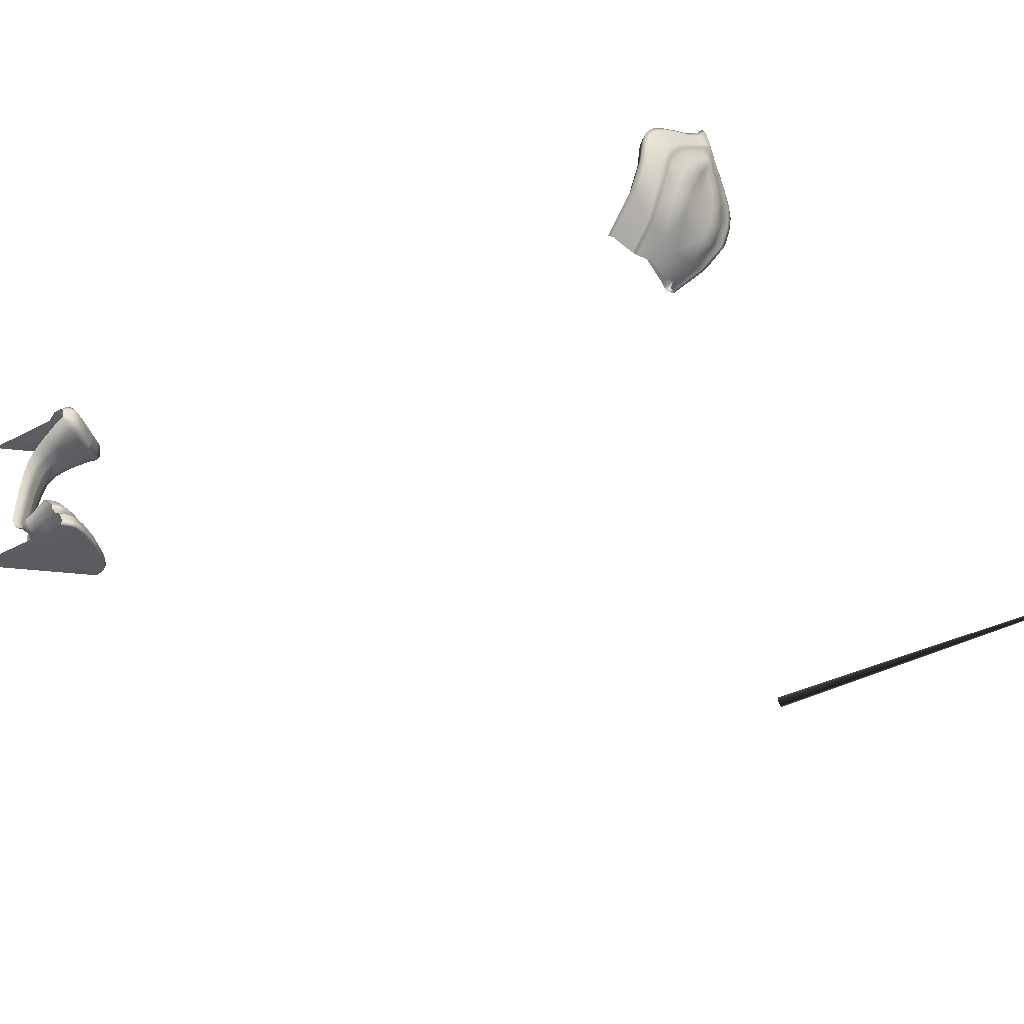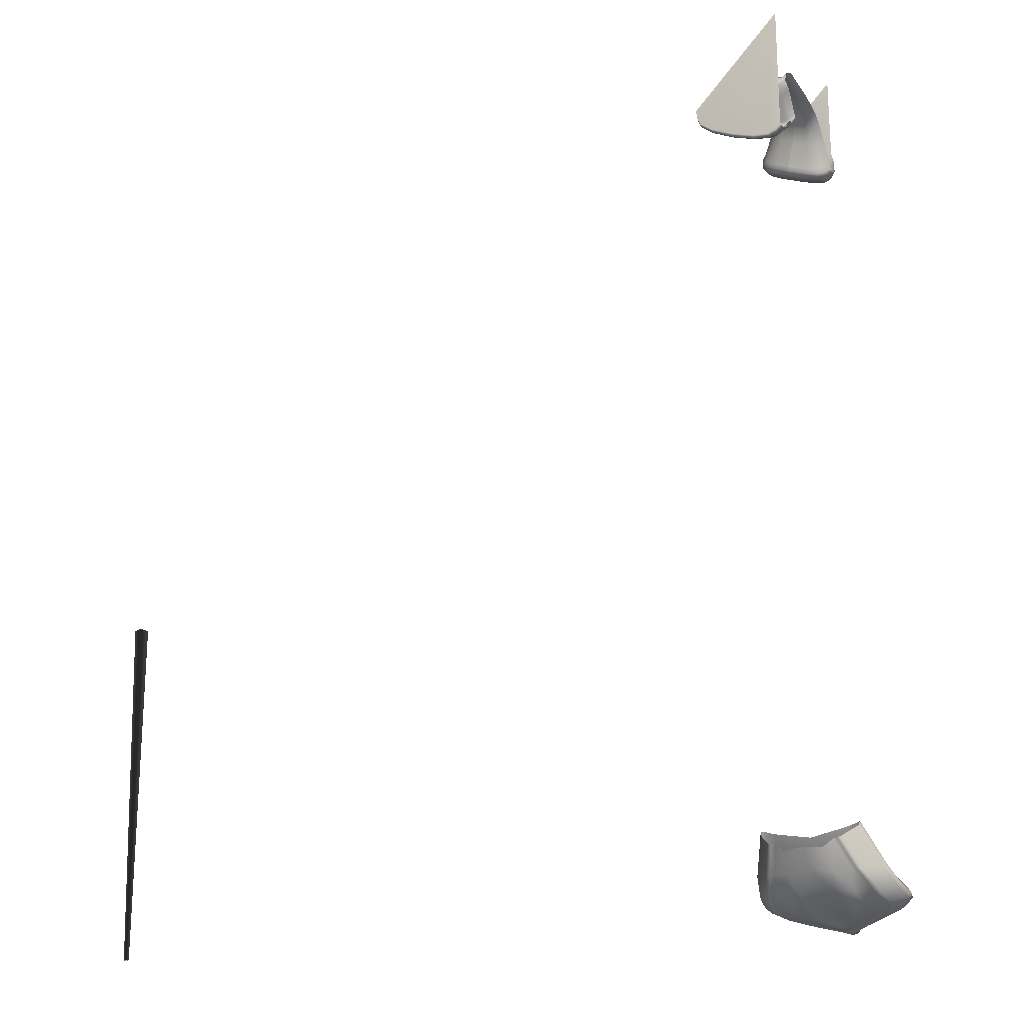
<metadata>
{"format":"obj","ext":"obj","renderer":"f3d","projection":"perspective","resolution":1024,"background":"white","views":[{"elev":-34.4,"azim":126.0,"up":"+Y"},{"elev":-20.5,"azim":27.2,"up":"+Z"}]}
</metadata>
<code>
v -0.000449 0.001679 -1.241
v -0.000449 -0.001679 -1.241
v -0.003356 -0.003358 -1.241
v -0.006264 -0.001679 -1.241
v -0.006264 0.001679 -1.241
v -0.003356 0.003358 -1.241
v -0.009797 0 -0.7588
v -0.001791 0.004594 -0.7625
v -0.001791 -0.004594 -0.7625
v -0.009746 -0.009187 -0.7626
v -0.0177 -0.004594 -0.7628
v -0.0177 0.004594 -0.7628
v -0.009746 0.009187 -0.7626
f 5 1 6
f 7 8 9
f 8 7 13
f 7 9 10
f 7 10 11
f 7 11 12
f 7 12 13
f 2 9 8 1
f 3 10 9 2
f 4 11 10 3
f 5 12 11 4
f 6 13 12 5
f 1 8 13 6
f 5 4 2 1
f 2 4 3
v 1.064 0.01002 -1.155
v 1.084 0.04425 -1.202
v 1.092 0.07436 -1.222
v 0.9185 0.1258 -1.235
v 0.9327 0.1353 -1.238
v 0.9549 0.1457 -1.243
v 1.045 0.1457 -1.243
v 1.067 0.1353 -1.238
v 1.081 0.1258 -1.235
v 0.936 0.01002 -1.155
v 0.9162 0.04425 -1.202
v 0.9081 0.07436 -1.222
v 1.061 0.0145 -1.21
v 1.073 0.04829 -1.234
v 0.9388 0.0145 -1.21
v 0.9274 0.04829 -1.234
v 1.047 -0.01277 -1.175
v 0.9531 -0.01277 -1.175
v 1.066 0.1016 -1.248
v 0.9343 0.1016 -1.248
v 1.038 0.1236 -1.255
v 1.055 0.1126 -1.251
v 0.9449 0.1126 -1.251
v 0.9617 0.1236 -1.255
v 1.059 0.01494 -1.154
v 1.078 0.04481 -1.195
v 1.086 0.07209 -1.213
v 1.077 0.123 -1.225
v 1.063 0.1323 -1.228
v 1.042 0.142 -1.233
v 0.9576 0.142 -1.233
v 0.9366 0.1323 -1.228
v 0.9233 0.123 -1.225
v 0.9139 0.07209 -1.213
v 0.9224 0.04481 -1.195
v 0.9406 0.01494 -1.154
v 0.9375 0.006407 -1.16
v 0.9187 0.03816 -1.206
v 0.9102 0.06863 -1.227
v 0.9202 0.1197 -1.24
v 0.9338 0.1293 -1.243
v 0.9552 0.1396 -1.248
v 1.045 0.1396 -1.248
v 1.066 0.1293 -1.243
v 1.08 0.1197 -1.24
v 1.09 0.06863 -1.227
v 1.081 0.03816 -1.206
v 1.063 0.006407 -1.16
v 0.9577 -0.01415 -1.177
v 0.9447 0.01187 -1.21
v 0.9342 0.04381 -1.234
v 0.9401 0.09593 -1.249
v 0.9498 0.1076 -1.252
v 0.9642 0.1188 -1.256
v 1.036 0.1188 -1.256
v 1.05 0.1076 -1.252
v 1.06 0.09593 -1.249
v 1.066 0.04381 -1.234
v 1.055 0.01187 -1.21
v 1.042 -0.01415 -1.177
v 1.037 -0.01281 -1.177
v 1.049 0.01181 -1.208
v 1.059 0.04132 -1.231
v 1.054 0.09112 -1.247
v 1.045 0.103 -1.25
v 1.032 0.1139 -1.254
v 0.9675 0.1139 -1.254
v 0.955 0.103 -1.25
v 0.9464 0.09112 -1.247
v 0.9415 0.04132 -1.231
v 0.9513 0.01181 -1.208
v 0.9631 -0.01281 -1.177
v 1 0.1761 -1.254
v 1 0.01137 -1.168
v 1 0.1724 -1.244
v 1 0.1693 -1.259
v 1 0.1497 -1.264
v 1 -0.01887 -1.185
v 1 0.1428 -1.264
v 1 0.1362 -1.261
v 1 0.05549 -1.218
v 1.046 0.01209 -1.159
v 1.061 0.05176 -1.204
v 1.025 0.1363 -1.233
v 1 0.1583 -1.24
v 0.9402 0.1064 -1.224
v 0.9387 0.05176 -1.204
v 0.9538 0.01209 -1.159
v 1.046 0.03209 -1.234
v 0.9541 0.03209 -1.234
v 1.039 0.08496 -1.254
v 0.9605 0.08498 -1.254
v 1.023 0.1066 -1.259
v 0.9771 0.1066 -1.259
v 1 0.1229 -1.263
v 1 0.002154 -1.208
v 1 0.02627 -1.232
v 1 0.06143 -1.247
v 1 0.083 -1.252
v 1.021 0.06609 -1.251
v 0.9772 0.0284 -1.235
v 0.9786 0.06609 -1.251
v 0.9857 0.08896 -1.256
v 1 0.1038 -1.258
v 1.025 -0.01739 -1.187
v 1.028 0.003157 -1.213
v 1.034 0.02639 -1.234
v 1.031 0.07429 -1.254
v 1 0.1125 -1.262
v 0.9809 0.09683 -1.258
v 0.9694 0.07432 -1.254
v 0.9663 0.02639 -1.234
v 0.9722 0.003156 -1.213
v 0.9751 -0.01739 -1.187
v 0.9744 0.1537 -1.248
v 0.9916 0.1647 -1.252
v 1.026 0.1537 -1.248
v 1.008 0.1647 -1.252
v 1.023 0.1497 -1.237
v 1.007 0.1607 -1.242
v 0.9765 0.1497 -1.237
v 0.9927 0.1607 -1.242
v 0.9746 0.1473 -1.253
v 0.9917 0.1579 -1.257
v 1.025 0.1473 -1.253
v 1.008 0.1579 -1.257
v 0.9773 0.132 -1.259
v 0.992 0.1416 -1.262
v 1.023 0.132 -1.259
v 1.008 0.1416 -1.262
v 0.9777 0.1273 -1.259
v 0.9911 0.136 -1.262
v 1.022 0.1273 -1.259
v 1.009 0.136 -1.262
v 1.021 0.1217 -1.257
v 1.008 0.1293 -1.259
v 0.9794 0.1217 -1.257
v 0.9915 0.1293 -1.259
v 1 0.09783 -1.233
v 1.005 0.1506 -1.238
v 0.975 0.1363 -1.233
v 0.9946 0.1506 -1.238
v 1.008 0.1178 -1.262
v 0.9915 0.1178 -1.262
v 1.014 0.08895 -1.256
v 1.005 0.1012 -1.258
v 0.9947 0.1012 -1.258
v 1.019 0.09684 -1.258
v 1.007 0.1087 -1.261
v 0.9926 0.1087 -1.261
v 0.9083 0.1132 -1.231
v 0.9054 0.1004 -1.228
v 1.095 0.1004 -1.228
v 1.092 0.1132 -1.231
v 1.086 0.1107 -1.222
v 1.089 0.09851 -1.219
v 0.9111 0.09851 -1.219
v 0.9137 0.1107 -1.222
v 0.9107 0.107 -1.237
v 0.9079 0.09369 -1.234
v 1.092 0.09369 -1.234
v 1.089 0.107 -1.237
v 0.9274 0.08841 -1.245
v 0.9254 0.07469 -1.242
v 1.075 0.07469 -1.242
v 1.073 0.08841 -1.245
v 0.934 0.08241 -1.246
v 0.9323 0.06873 -1.242
v 1.068 0.06873 -1.242
v 1.066 0.08241 -1.246
v 1.06 0.06414 -1.239
v 1.059 0.07759 -1.244
v 0.941 0.07759 -1.244
v 0.9397 0.06414 -1.239
v 1.06 0.1064 -1.224
v 0.953 0.05801 -1.246
v 1.047 0.05796 -1.246
v 1 0.04172 -1.24
v 1.023 0.02852 -1.235
v 1.024 0.04685 -1.245
v 0.9759 0.04685 -1.245
v 1.035 0.04754 -1.245
v 0.9646 0.0476 -1.245
f 26 27 60
f 60 27 59
f 28 51 29
f 29 51 52
f 61 30 26 60
f 28 31 50 51
f 35 34 56 57
f 37 36 54 55
f 32 35 57 58
f 36 33 53 54
f 94 100 101 87
f 152 154 99
f 39 38 14 15
f 40 39 15 16
f 42 41 22 21
f 43 42 21 20
f 45 44 19 18
f 46 45 18 17
f 48 47 25 24
f 23 49 48 24
f 51 50 23 24
f 52 51 24 25
f 54 53 17 18
f 55 54 18 19
f 57 56 20 21
f 58 57 21 22
f 60 59 16 15
f 14 61 60 15
f 75 76 71 72
f 83 84 63 64
f 73 74 75 72
f 84 85 62 63
f 78 79 68 69
f 80 81 66 67
f 77 78 69 70
f 81 82 65 66
f 63 62 31 28
f 64 63 28 29
f 66 65 33 36
f 67 66 36 37
f 69 68 34 35
f 70 69 35 32
f 72 71 27 26
f 30 73 72 26
f 188 97 152
f 192 109 110
f 109 192 119
f 119 192 120
f 114 109 126
f 109 114 110
f 114 126 125
f 86 88 133 131
f 88 86 129 135
f 131 139 89 86
f 89 137 129 86
f 90 89 139 143
f 141 137 89 90
f 126 109 91 127
f 118 91 109 119
f 158 112 159
f 159 112 117
f 117 112 160
f 160 112 116
f 143 147 92 90
f 92 145 141 90
f 94 87 95 96
f 95 38 39 96
f 39 40 96
f 41 42 188
f 42 43 97 188
f 88 98 133
f 88 135 98
f 44 45 99 154
f 45 46 99
f 47 48 100
f 48 49 101 100
f 127 85 84 126
f 74 118 119 75
f 102 119 120
f 76 75 102
f 119 102 75
f 103 126 84
f 83 103 84
f 126 103 125
f 105 82 81
f 106 104 121 161
f 104 106 79 78
f 104 78 77
f 105 107 123 124
f 107 105 81 80
f 111 112 158 113
f 112 111 115 116
f 161 121 113 158
f 124 123 116 115
f 128 129 137 136
f 129 128 134 135
f 130 131 133 132
f 131 130 138 139
f 132 133 153 97
f 135 134 154 155
f 139 138 142 143
f 141 140 136 137
f 140 141 145 144
f 143 142 146 147
f 144 145 151 150
f 147 146 148 149
f 149 148 106 156
f 150 151 157 107
f 155 154 152
f 153 152 97
f 156 106 161 162
f 163 123 107 157
f 158 159 162 161
f 160 116 123 163
f 128 136 55 19
f 20 56 138 130
f 37 55 136 140
f 142 138 56 34
f 68 79 148 146
f 144 150 80 67
f 140 144 67 37
f 34 68 146 142
f 107 80 150
f 43 20 130 132
f 134 128 19 44
f 98 155 152
f 153 98 152
f 147 149 93 92
f 92 93 151 145
f 157 151 93 108
f 93 149 156 108
f 97 43 132
f 44 154 134
f 79 106 148
f 163 157 108 122
f 122 108 156 162
f 122 162 159 117
f 160 163 122 117
f 164 165 170 171
f 165 164 172 173
f 166 167 168 169
f 167 166 174 175
f 169 168 188
f 171 170 99
f 173 172 176 177
f 175 174 178 179
f 177 176 180 181
f 179 178 182 183
f 181 180 186 187
f 183 182 184 185
f 185 184 190
f 187 186 189
f 110 191 193 192
f 191 110 114 194
f 192 193 195
f 194 114 196
f 165 173 52 25
f 17 53 172 164
f 167 175 58 22
f 16 59 174 166
f 29 52 173 177
f 176 172 53 33
f 32 58 175 179
f 178 174 59 27
f 181 187 83 64
f 71 76 184 182
f 183 185 77 70
f 65 82 186 180
f 177 181 64 29
f 33 65 180 176
f 179 183 70 32
f 27 71 182 178
f 190 184 76 102
f 104 77 185 190
f 189 186 82 105
f 103 83 187 189
f 40 16 166 169
f 168 167 22 41
f 46 17 164 171
f 170 165 25 47
f 152 94 96 188
f 100 94 152 99
f 193 191 111 113
f 115 111 191 194
f 96 40 169 188
f 188 168 41
f 47 100 99 170
f 171 99 46
f 125 103 189 196
f 196 189 105 124
f 195 190 102 120
f 121 104 190 195
f 192 195 120
f 113 121 195 193
f 194 196 124 115
f 114 125 196
f 98 135 155
f 133 98 153
v 0.9472 0.07946 -0.1276
v 0.8781 0.01951 -0.1335
v 0.8993 0.01951 -0.1576
v 0.9287 0.01951 -0.172
v 0.8874 0.0476 -0.1223
v 0.9069 0.0476 -0.1447
v 0.9344 0.0476 -0.1585
v 0.962 0.04767 -0.09167
v 0.9661 0.1682 -0.08186
v 0.9433 0.2033 -0.1368
v 0.9135 0.2088 -0.1212
v 0.9036 0.2181 -0.1056
v 0.942 0.2383 -0.1399
v 0.9115 0.2436 -0.124
v 0.9018 0.2486 -0.1108
v 0.9481 0.2377 -0.1252
v 0.9177 0.2445 -0.1078
v 0.9682 0.05462 -0.07675
v 0.9725 0.0719 -0.06645
v 0.9612 0.07196 -0.0608
v 0.9281 0.02913 -0.1735
v 0.9281 0.02613 -0.1737
v 0.9384 0.06629 -0.1486
v 0.9382 0.06389 -0.1492
v 0.8983 0.02914 -0.1588
v 0.8768 0.02613 -0.1347
v 0.9127 0.0663 -0.1358
v 0.8939 0.06391 -0.1152
v 1 0.01957 0
v 0.9555 0.1495 -0.06964
v 0.9685 0.1493 -0.07616
v 0.9515 0.2311 -0.1172
v 1 0.2311 0
v 0.9307 0.04218 -0.1673
v 0.9017 0.04218 -0.1529
v 0.8809 0.04213 -0.1294
v 0.9129 0.06037 -0.1354
v 0.9386 0.06037 -0.1483
v 0.9449 0.08142 -0.1331
v 0.922 0.08142 -0.1219
v 0.9055 0.08139 -0.1033
v 0.9466 0.08182 -0.129
v 0.9245 0.08182 -0.1181
v 0.9255 0.07946 -0.1167
v 0.913 0.07947 -0.1067
v 0.9101 0.07947 -0.09853
v 0.8821 0.01951 -0.1444
v 0.8997 0.2181 -0.1131
v 0.9097 0.2102 -0.1266
v 0.9408 0.2047 -0.1429
v 0.911 0.2427 -0.08896
v 0.9006 0.2426 -0.09945
v 0.9028 0.222 -0.0972
v 0.9449 0.05433 -0.05509
v 0.9349 0.04767 -0.06515
v 0.9093 0.07947 -0.09068
v 0.8934 0.06391 -0.1066
v 0.8759 0.02614 -0.1241
v 0.8771 0.01951 -0.1229
v 0.9559 0.1925 -0.1066
v 0.9377 0.1937 -0.09753
v 0.9522 0.1682 -0.0749
v 0.9441 0.1689 -0.06847
v 0.9258 0.2312 -0.1026
v 0.9167 0.2312 -0.08327
v 0.891 0.0476 -0.1321
v 0.8868 0.0476 -0.1132
v 0.9592 0.06155 -0.09845
v 0.9425 0.06155 -0.09007
v 0.9375 0.04767 -0.07665
v 0.9464 0.04767 -0.08387
v 0.9624 0.1822 -0.0907
v 0.9267 0.2051 -0.1291
v 0.9067 0.2129 -0.1144
v 0.9397 0.2305 -0.1455
v 0.908 0.2359 -0.1289
v 0.922 0.2323 -0.1373
v 0.898 0.2414 -0.1151
v 0.9008 0.2394 -0.1216
v 0.8974 0.2402 -0.1091
v 0.939 0.2112 -0.1472
v 0.9069 0.2167 -0.1304
v 0.9211 0.213 -0.1389
v 0.8968 0.2239 -0.1164
v 0.8996 0.2206 -0.123
v 0.8962 0.226 -0.1103
v 0.925 0.2401 -0.132
v 0.9045 0.2471 -0.117
v 0.901 0.2465 -0.1053
v 0.9118 0.2469 -0.09663
v 0.9528 0.07216 -0.04724
v 0.9547 0.07208 -0.05557
v 0.9551 0.0546 -0.07028
v 0.9474 0.05447 -0.0645
v 0.9461 0.1507 -0.05392
v 0.9481 0.1501 -0.06357
v 0.9578 0.1283 -0.06606
v 0.9701 0.1281 -0.07227
v 0.8982 0.02613 -0.1591
v 0.9123 0.0639 -0.1363
v 0.9312 0.04406 -0.166
v 0.9025 0.04407 -0.1516
v 0.8808 0.02613 -0.1457
v 0.8809 0.02914 -0.1454
v 0.8768 0.02915 -0.1345
v 0.8973 0.06391 -0.1244
v 0.8977 0.06632 -0.124
v 0.8943 0.06633 -0.1148
v 0.8819 0.04404 -0.1282
v 0.876 0.02915 -0.124
v 0.8938 0.06633 -0.1062
v 0.9328 0.06155 -0.08231
v 0.93 0.06155 -0.06996
v 0.947 0.1822 -0.08301
v 0.9381 0.1828 -0.0759
v 0.9354 0.1835 -0.06455
v 0.8973 0.2375 -0.1027
v 0.8962 0.2275 -0.1038
v 0.9489 0.1292 -0.05107
v 0.9508 0.1288 -0.06027
v 0.8857 0.04406 -0.1385
v 0.8814 0.04404 -0.1186
v 0.8848 0.04216 -0.1398
v 0.8803 0.04212 -0.1197
v 0.8941 0.06037 -0.1059
v 0.8946 0.06037 -0.1144
v 0.898 0.06037 -0.1236
v 0.9086 0.0814 -0.1117
v 0.9048 0.08138 -0.09516
v 0.9116 0.08182 -0.1079
v 0.908 0.08182 -0.09198
v 0.9086 0.08182 -0.09964
v 0.8985 0.2243 -0.1015
v 0.8989 0.2214 -0.1075
v 0.9025 0.2142 -0.1194
v 0.9234 0.2065 -0.1348
v 0.9272 0.1961 -0.0892
v 0.9241 0.1993 -0.07593
v 0.9418 0.1695 -0.05821
v 0.9597 0.01951 -0.1827
v 0.9635 0.0476 -0.1681
v 0.9939 0.07947 -0.1333
v 0.9809 0.1682 -0.08679
v 0.9755 0.2088 -0.1469
v 0.9911 0.2486 -0.1478
v 0.9749 0.2436 -0.1502
v 0.994 0.2469 -0.1307
v 0.982 0.2445 -0.1344
v 0.982 0.0546 -0.08143
v 0.9595 0.02613 -0.1845
v 0.992 0.02915 -0.1822
v 0.9656 0.0639 -0.1583
v 0.9936 0.06633 -0.1559
v 0.9614 0.04218 -0.1777
v 0.9927 0.04213 -0.1757
v 0.9659 0.06037 -0.1574
v 0.9936 0.06037 -0.1554
v 0.969 0.08142 -0.1414
v 0.9938 0.08139 -0.1399
v 0.9942 0.08182 -0.1351
v 0.9699 0.08182 -0.1369
v 0.9702 0.07946 -0.1352
v 0.9861 0.07947 -0.137
v 0.9918 0.01951 -0.1806
v 0.9812 0.01951 -0.1855
v 0.9744 0.2102 -0.1534
v 0.9909 0.2181 -0.1509
v 0.9911 0.1689 -0.08792
v 0.9799 0.2312 -0.125
v 0.9837 0.0476 -0.1705
v 0.9932 0.0476 -0.1661
v 0.9786 0.04767 -0.09717
v 0.99 0.04767 -0.09842
v 0.9788 0.1822 -0.09618
v 0.9606 0.2051 -0.1431
v 0.9851 0.2129 -0.1468
v 0.9935 0.2181 -0.1428
v 0.9907 0.2414 -0.1535
v 0.9954 0.2402 -0.1497
v 0.9739 0.2359 -0.1562
v 0.9842 0.2394 -0.1562
v 0.9581 0.2323 -0.1522
v 0.9906 0.2239 -0.1553
v 0.9954 0.226 -0.1514
v 0.9736 0.2167 -0.158
v 0.984 0.2206 -0.158
v 0.9576 0.213 -0.154
v 0.9956 0.2465 -0.1445
v 0.9848 0.2471 -0.1502
v 0.9597 0.2401 -0.1464
v 0.9845 0.07196 -0.07045
v 0.9928 0.07208 -0.07136
v 0.9916 0.05447 -0.08283
v 0.9822 0.1495 -0.08068
v 0.9917 0.1501 -0.08162
v 0.9814 0.02914 -0.1871
v 0.9813 0.02613 -0.1873
v 0.9596 0.02914 -0.1843
v 0.9919 0.02613 -0.1824
v 0.9658 0.0663 -0.1577
v 0.9847 0.06632 -0.16
v 0.9846 0.06391 -0.1606
v 0.9936 0.06391 -0.1565
v 0.9618 0.04407 -0.1762
v 0.9929 0.04404 -0.1741
v 0.9893 0.06155 -0.1057
v 0.977 0.06155 -0.1044
v 0.9901 0.1828 -0.09747
v 0.9831 0.1283 -0.07653
v 0.9922 0.1288 -0.07738
v 0.9829 0.04406 -0.1787
v 0.9827 0.04216 -0.1803
v 0.9848 0.06037 -0.1595
v 0.9856 0.0814 -0.1436
v 0.9862 0.08182 -0.1388
v 0.9588 0.2065 -0.1495
v 0.9845 0.2142 -0.1534
v 0.9955 0.2214 -0.1475
v 0.9884 0.1961 -0.1145
v 0.9751 0.1937 -0.113
v 1 0.0476 -0.16
v 1 0.06037 -0.1497
v 1 0.04404 -0.1678
v 1 0.04212 -0.1693
v 1 0.02915 -0.1753
v 1 0.02614 -0.1755
v 1 0.01951 -0.1738
v 1 0.06391 -0.1508
v 1 0.06633 -0.1502
v 1 0.08138 -0.1346
v 1 0.08182 -0.1301
v 1 0.07947 -0.1282
v 1 0.06155 -0.09894
v 1 0.04767 -0.09213
v 1 0.05433 -0.07791
v 1 0.07216 -0.0668
v 1 0.1292 -0.07222
v 1 0.1507 -0.07625
v 1 0.1695 -0.08232
v 1 0.1835 -0.09129
v 1 0.1993 -0.1074
v 1 0.222 -0.1375
v 1 0.2243 -0.1436
v 1 0.2275 -0.1468
v 1 0.2375 -0.1453
v 1 0.2426 -0.1406
v 1 0.2427 -0.1258
v 1 0.2312 -0.1178
f 265 267 204 264
f 308 266 267 265
f 308 309 251 266
f 214 204 267 289
f 289 267 266 290
f 290 266 251 250
f 206 269 332 246
f 269 207 245 332
f 207 270 331 245
f 270 208 244 331
f 208 330 244
f 330 208 249 329
f 310 268 205 258
f 311 310 258 259
f 311 259 335 312
f 273 271 277 279
f 272 273 279 278
f 275 272 278 281
f 274 275 281 280
f 276 274 280 282
f 313 276 282 314
f 279 277 246 332
f 278 279 332 245
f 281 278 245 331
f 280 281 331 244
f 206 256 257 269
f 269 257 207
f 207 257 333 270
f 270 333 208
f 208 334 249
f 334 208 333
f 209 271 273 283
f 283 273 272 210
f 210 272 275 284
f 284 275 274 211
f 211 274 276 285
f 285 276 313 248
f 250 287 288 290
f 216 215 214 289
f 288 216 289 290
f 316 315 291 292
f 316 293 216 288
f 315 316 288 287
f 293 316 292 226
f 293 294 215 216
f 294 293 226 227
f 221 217 218 295
f 223 219 220 296
f 298 297 230 231
f 300 221 295 299
f 300 299 222 301
f 254 306 301 222
f 303 223 296 302
f 303 302 224 304
f 253 307 304 224
f 317 298 231 319
f 305 317 319 232
f 317 305 201 262
f 318 305 232 320
f 201 305 318 263
f 299 295 199 243
f 222 299 243 198
f 199 295 218 200
f 319 300 301 232
f 324 303 304 237
f 231 230 217 221
f 319 231 221 300
f 220 234 233 296
f 323 322 224 302
f 323 302 296 233
f 317 262 202 298
f 322 323 262 201
f 323 233 202 262
f 233 234 203 202
f 298 202 203 297
f 223 236 235 219
f 324 236 223 303
f 324 237 328 326
f 325 237 304 307
f 328 237 325 327
f 324 326 239 236
f 236 239 238 235
f 326 328 242 241
f 252 242 328 327
f 239 240 197 238
f 326 241 240 239
f 264 197 240 265
f 265 240 241 308
f 241 242 308
f 242 309 308
f 309 242 252
f 198 243 225
f 243 199 225
f 199 200 225
f 282 330 329 314
f 280 244 330 282
f 283 212 209
f 212 283 213
f 283 210 213
f 213 210 284
f 213 284 211 286
f 286 211 285
f 286 285 248 247
f 253 224 322 321
f 322 201 263 321
f 232 301 306 320
f 255 254 222 198
f 225 255 198
f 310 257 256 268
f 311 333 257 310
f 333 311 312 334
f 292 291 335 259
f 226 292 259 258
f 227 226 258 205
f 229 228 260
f 229 260 261
f 260 228 212 213
f 286 261 260
f 213 286 260
f 261 286 247
f 217 230 350 394
f 350 408 392 394
f 408 351 347 392
f 417 367 353 418
f 369 430 429 402
f 264 204 368 403
f 368 369 402 403
f 368 204 214 345
f 430 369 389 431
f 369 368 345 389
f 268 370 339 205
f 435 364 404 436
f 370 404 364 339
f 414 439 438 373
f 340 371 412 362
f 371 206 246 412
f 373 372 413 363
f 372 340 362 413
f 373 363 414
f 375 441 440 380
f 374 375 380 379
f 377 374 379 382
f 376 377 382 381
f 378 376 381 383
f 277 271 378 383
f 440 439 414 380
f 372 373 415
f 373 437 415
f 437 373 438
f 372 415 416 340
f 340 416 371
f 371 416 256 206
f 384 442 441 375
f 384 375 374 341
f 341 374 377 385
f 385 377 376 342
f 342 376 378 386
f 386 378 271 209
f 214 215 387 345
f 387 388 389 345
f 388 432 431 389
f 215 294 405 387
f 405 294 227 390
f 387 405 406 388
f 406 405 390 391
f 391 434 433 406
f 406 433 432 388
f 393 346 394 392
f 393 392 347 395
f 394 346 218 217
f 422 395 347 421
f 348 220 219 396
f 398 348 396 397
f 398 397 349 399
f 424 399 349 425
f 230 297 400 350
f 400 407 408 350
f 407 400 337 366
f 401 407 366 367
f 407 401 351 408
f 351 401 419 420
f 346 393 361 336
f 393 395 360 361
f 297 203 337 400
f 395 422 423 360
f 347 351 420 421
f 401 367 417 419
f 203 234 352 337
f 337 352 409 366
f 409 353 367 366
f 352 234 220 348
f 409 352 348 398
f 353 409 398 399
f 353 399 424 418
f 219 235 354 396
f 354 235 238 357
f 396 354 410 397
f 397 410 355 349
f 349 355 426 425
f 357 238 197 358
f 411 357 358 359
f 427 356 338 428
f 410 411 356 355
f 357 411 410 354
f 411 359 338 356
f 355 356 427 426
f 338 429 428
f 359 402 338
f 429 338 402
f 402 359 358 403
f 403 358 197 264
f 336 200 218 346
f 336 361 225
f 361 360 225
f 225 200 336
f 360 423 225
f 383 412 246 277
f 381 362 412 383
f 382 413 362 381
f 379 363 413 382
f 380 414 363 379
f 443 442 384 343
f 343 384 341
f 343 341 385 344
f 344 385 342
f 386 212 344
f 212 386 209
f 386 344 342
f 437 436 404 415
f 416 415 404 370
f 256 416 370 268
f 390 227 205 339
f 391 390 339 364
f 435 434 391 364
f 229 444 365
f 343 444 443
f 444 343 365
f 365 343 344
f 365 344 212 228
f 229 365 228

</code>
